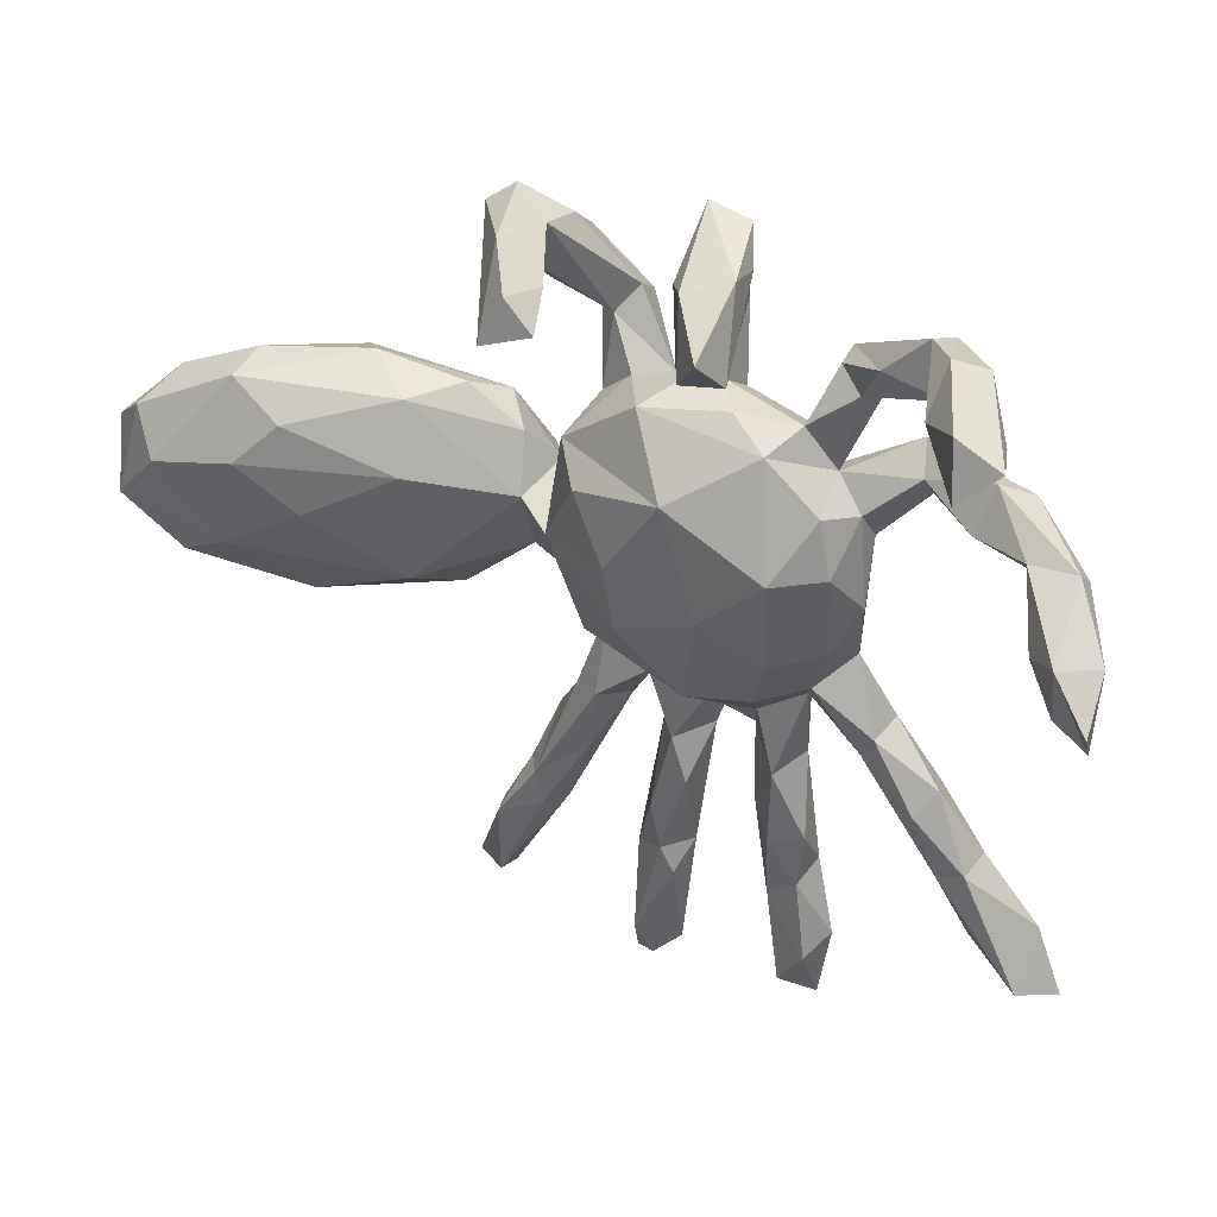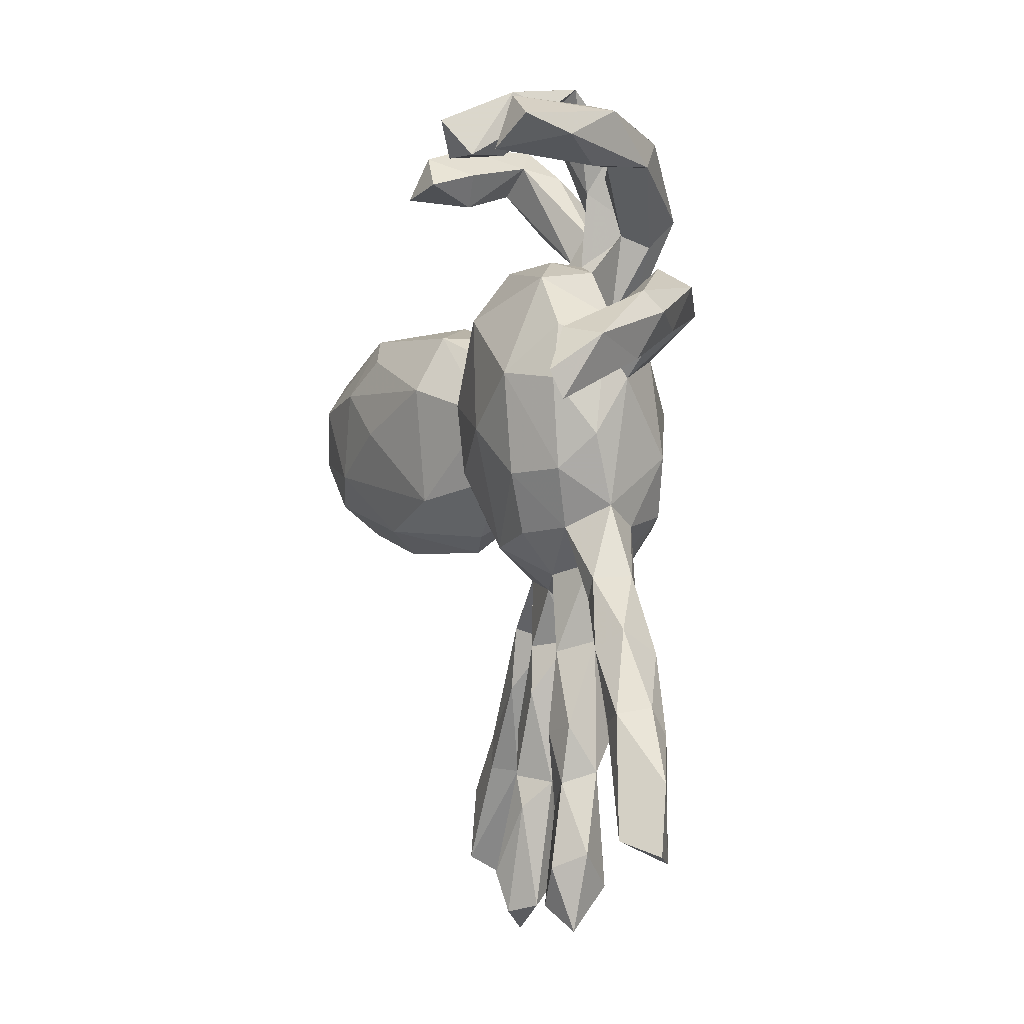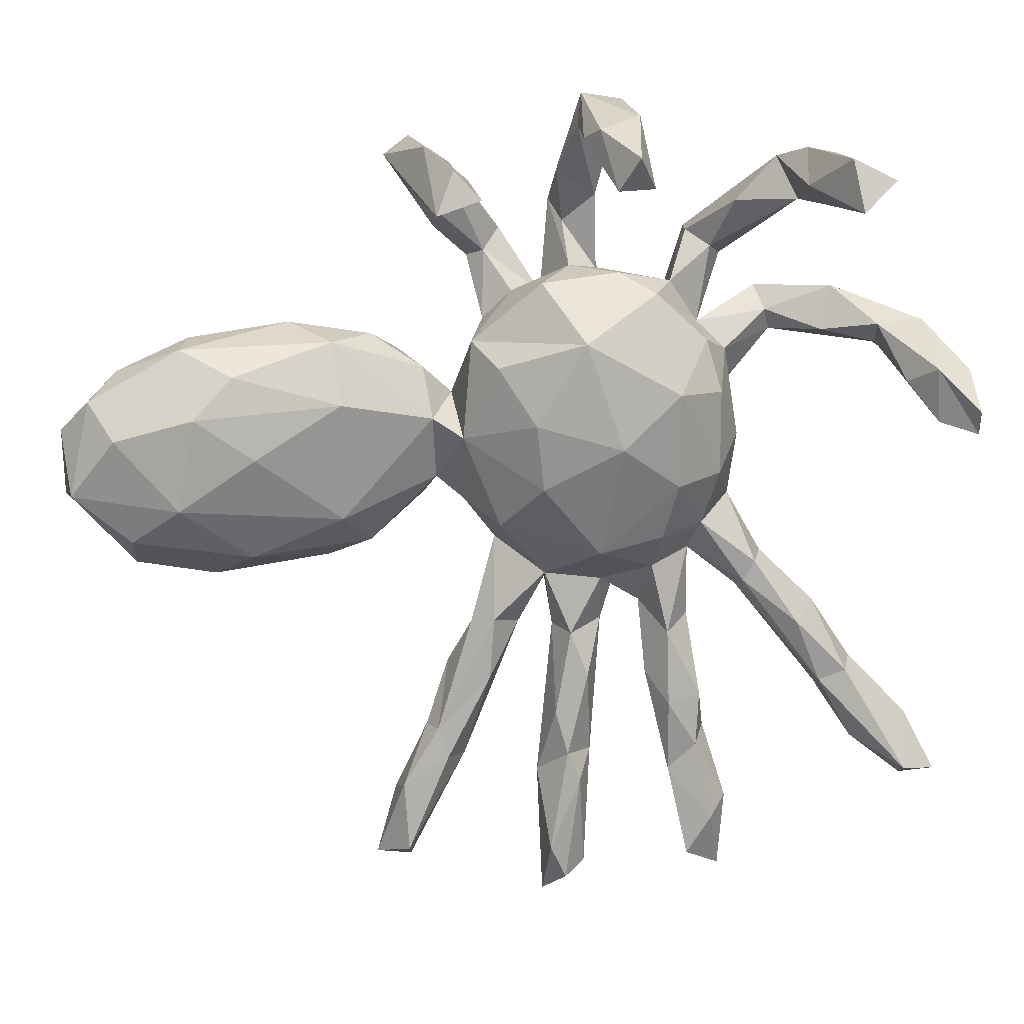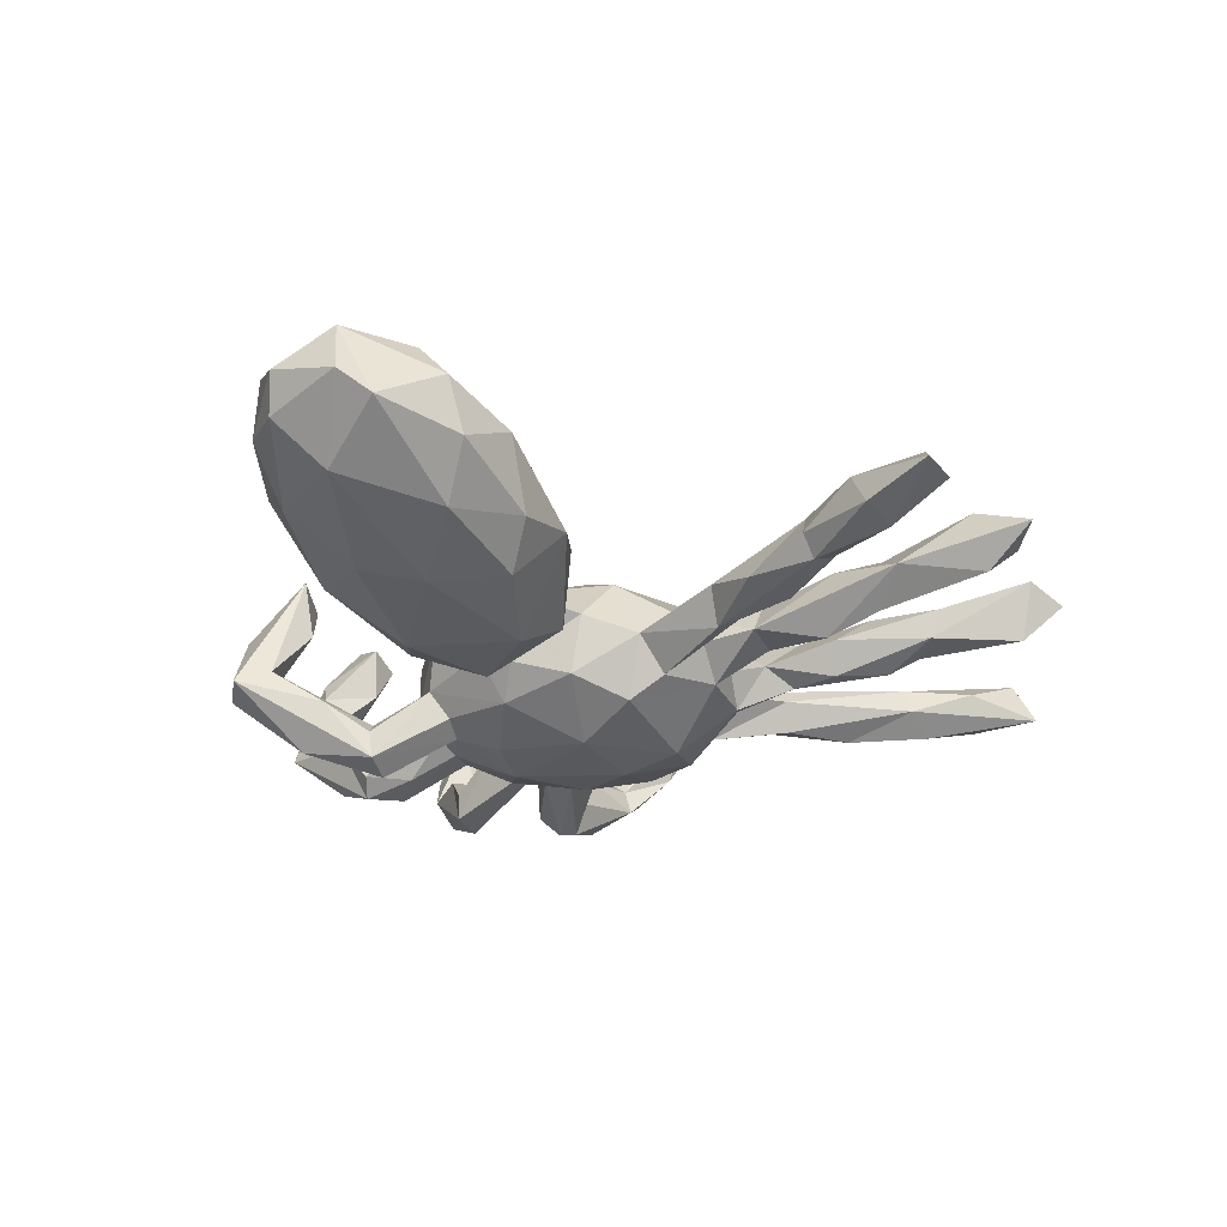
<metadata>
{"format":"obj","ext":"obj","renderer":"f3d","projection":"perspective","resolution":1024,"background":"white","views":[{"elev":42.7,"azim":24.4,"up":"+Y"},{"elev":2.3,"azim":71.0,"up":"+Y"},{"elev":17.4,"azim":-0.5,"up":"+Y"},{"elev":-30.1,"azim":-61.9,"up":"+Z"}]}
</metadata>
<code>
v -0.5941 -0.04933 0.1724
v -0.467 0.03483 0.1564
v -0.7754 -0.02649 0.1572
v -0.6976 0.07322 0.1765
v -0.7447 0.1289 0.1276
v -0.6783 -0.1099 0.1488
v -0.3255 -0.08678 0.09217
v -0.7976 0.07238 0.09477
v -0.5658 0.107 0.1686
v -0.4801 -0.1499 0.1073
v 0.1649 0.5475 0.2124
v -0.6823 -0.1659 0.0806
v -0.3249 0.1166 0.1084
v -0.1607 0.4467 0.169
v -0.5031 0.1715 0.1324
v 0.05828 -0.7733 0.06113
v 0.5721 0.5112 0.2099
v -0.7661 -0.09235 0.01893
v 0.03096 -0.7108 0.07401
v -0.5507 -0.1982 0.0456
v 0.1913 0.4907 0.169
v 0.002632 0.08615 0.1336
v 0.3155 -0.6517 0.07619
v 0.7239 0.1342 0.2279
v 0.2741 -0.7206 0.073
v -0.1526 -0.559 0.02017
v -0.2318 -0.6091 0.02327
v 0.1481 0.04826 0.1483
v 0.112 -0.1499 0.09499
v -0.8018 -0.04824 0.05692
v -0.05818 -0.1085 0.06321
v 0.3314 -0.7534 0.04428
v 0.2393 -0.5686 0.04328
v -0.1338 0.5167 0.1428
v 0.06094 -0.5406 0.04733
v 0.6152 0.166 0.1416
v -0.2233 -0.7297 0.03615
v 0.09159 -0.7594 0.02184
v 0.6646 0.1061 0.1796
v -0.08774 0.4689 0.148
v 0.3431 -0.6281 0.02606
v 0.01667 -0.8122 0.02534
v 0.08312 -0.5915 0.04479
v 0.01514 -0.02742 0.1255
v 0.6586 0.1969 0.1846
v 0.2435 0.1389 0.1315
v -0.7069 0.1633 0.05114
v -0.2231 -0.7644 -0.02135
v -0.5931 0.2113 0.1002
v 0.7171 0.1867 0.1453
v 0.2434 -0.02323 0.1194
v -0.2841 -0.153 -0.003227
v 0.518 0.4631 0.2389
v 0.5013 0.5449 0.206
v 0.03928 -0.4655 0.03664
v -0.17 -0.506 0.01183
v 0.2928 -0.4282 0.03864
v -0.0616 0.1762 0.09292
v -0.1433 0.4363 0.06522
v -0.6414 -0.1715 -0.005705
v 0.2192 -0.1209 0.09175
v 0.1308 0.4899 0.1875
v -0.1235 -0.5628 -0.0189
v 0.2877 -0.5208 0.04914
v 0.1015 -0.5488 -0.002042
v -0.2499 -0.6398 -0.03998
v 0.169 0.5976 0.09074
v -0.7673 0.08942 0.03358
v -0.3427 0.2126 0.05069
v 0.006787 -0.5867 0.003625
v 0.2382 -0.4435 0.05375
v 0.6527 -0.5503 0.09435
v 0.2345 -0.3139 0.03895
v 0.1974 -0.3965 0.008797
v -0.3582 -0.1862 -0.02265
v -0.5863 0.2155 0.02671
v 0.08547 0.2262 0.1319
v -0.2837 -0.7558 -0.01356
v -0.07725 -0.4093 0.008536
v 0.6586 -0.4686 0.02271
v 0.09552 -0.3961 0.03282
v 0.7252 0.0929 0.2084
v -0.06951 -0.3027 0.002552
v 0.03306 -0.3206 -0.03222
v -0.1336 -0.5329 -0.04622
v 0.2895 0.2169 0.05589
v 0.04736 -0.7235 -0.02916
v 0.205 -0.1907 0.03517
v 0.5013 -0.3974 0.05389
v 0.06549 -0.3212 0.02103
v 0.4808 0.4477 0.0712
v 0.3652 -0.2196 0.03332
v 0.06122 -0.5338 -0.04073
v 0.2884 -0.109 0.0436
v 0.5594 -0.5036 0.04729
v 0.5468 -0.3778 0.05679
v 0.3001 -0.6895 -0.02033
v -0.1928 -0.6544 -0.05857
v 0.6553 0.152 0.06795
v -0.1917 -0.5099 -0.02513
v 0.3163 -0.01337 0.06581
v 0.7112 -0.5671 0.05054
v 0.1169 -0.222 0.0101
v -0.1839 0.5424 0.05785
v 0.4958 -0.4132 0.007128
v 0.1033 0.5799 0.1205
v 0.4592 -0.2886 0.0578
v -0.02734 -0.3216 -0.04569
v -0.1925 -0.08873 -0.08435
v 0.242 -0.5494 -0.006064
v -0.5827 -0.1112 -0.07951
v -0.174 0.07185 0.02534
v 0.1849 -0.27 -0.01577
v 0.6565 -0.5884 0.01869
v 0.3848 -0.1844 0.03288
v -0.6256 0.1554 -0.03567
v 0.2723 -0.459 -0.03865
v -0.1119 0.4896 0.06743
v 0.3028 -0.5036 -0.005058
v -0.1698 -0.0398 -0.008319
v -0.1212 0.04553 0.05663
v -0.4599 0.1907 -0.0724
v 0.3148 0.131 0.07408
v -0.06901 -0.162 -0.04852
v 0.06657 -0.4347 -0.06349
v 0.559 -0.3694 0.004059
v -0.7034 0.02393 -0.04334
v -0.2807 0.2096 -0.02837
v 0.4864 -0.2567 0.02179
v 0.577 0.206 0.02333
v 0.01921 -0.214 0.003547
v 0.2706 -0.2951 -0.01469
v 0.5756 0.2431 0.05434
v -0.4199 0.233 -0.01596
v -0.123 -0.08257 -0.01841
v 0.1183 -0.3083 -0.02826
v 0.01891 -0.2347 -0.04197
v -0.1074 0.2086 0.02884
v 0.3484 0.04222 0.01358
v -0.1103 -0.3124 -0.02107
v 0.5504 0.4858 0.131
v -0.08644 -0.4399 -0.06902
v 0.5556 -0.4149 -0.02068
v 0.2266 -0.3803 -0.04333
v -0.1666 -0.5158 -0.06197
v -0.4728 -0.1806 -0.05459
v -0.1531 -0.3976 -0.05343
v 0.442 0.4895 0.1283
v -0.4804 -0.01295 -0.1264
v 0.4733 -0.2975 -0.03766
v -0.1432 0.09862 -0.05771
v 0.148 0.4958 0.0997
v 0.07822 0.5596 0.07871
v 0.234 -0.3011 -0.04384
v 0.1435 -0.2245 -0.0334
v 0.4466 0.5411 0.05708
v -0.07262 -0.3043 -0.07911
v 0.3524 -0.233 0.004151
v 0.3808 -0.2234 -0.04151
v 0.6495 0.2516 0.05643
v 0.6558 0.2208 0.02677
v -0.1584 0.5088 -0.04214
v 0.2586 -0.1817 -0.04685
v 0.01155 0.311 0.04285
v 0.2038 0.2951 0.0542
v -0.2375 0.17 -0.08718
v -0.1914 0.151 -0.02578
v 0.07062 0.5683 -0.001863
v 0.3984 -0.182 -0.02722
v 0.403 0.518 -0.002071
v 0.2685 -0.1692 -0.005566
v -0.5266 0.08692 -0.1016
v -0.01797 -0.1811 -0.1063
v -0.1401 0.03925 -0.08357
v -0.1081 -0.0568 -0.1154
v 0.4482 0.4514 -0.03166
v 0.3007 -0.1094 -0.06488
v 0.08172 -0.2251 -0.08936
v 0.1412 0.3235 0.01385
v 0.4978 0.5291 0.04211
v 0.1041 0.3191 -0.05307
v -0.2161 0.4636 -0.03002
v 0.103 0.4428 -0.0631
v -0.2805 -0.063 -0.1438
v 0.231 0.302 -0.02387
v 0.1672 0.5729 0.02557
v 0.337 -0.07188 -0.01589
v -0.08919 0.2272 -0.06939
v 0.4865 0.224 0.009933
v -0.4163 -0.1254 -0.1128
v 0.3265 0.1867 -0.009124
v -0.08739 0.3389 -0.1053
v -0.173 0.3844 -0.08643
v 0.4369 0.4508 0.03035
v 0.1938 -0.2116 -0.081
v 0.3369 0.443 -0.004663
v -0.03927 0.2777 -0.0584
v 0.337 0.1296 -0.04355
v 0.05902 0.3237 -0.04643
v 0.2995 0.357 -0.04745
v -0.1942 0.04989 -0.1361
v 0.4218 0.49 -0.05463
v 0.01081 0.2675 -0.1011
v -0.2139 0.5429 -0.07014
v 0.2792 0.2282 -0.0386
v -0.09775 0.07452 -0.1332
v -0.337 0.1126 -0.1345
v 0.5795 0.1957 -0.01922
v 0.4062 0.208 -0.07054
v 0.505 0.2926 -0.026
v 0.2852 0.000459 -0.1266
v 0.1165 0.2761 -0.1041
v 0.2593 0.3798 -0.07777
v -0.2551 0.5127 -0.05349
v 0.397 0.2459 -0.04947
v 0.2551 0.2327 -0.08632
v 0.04783 0.3934 -0.09141
v -0.06092 0.3726 -0.1404
v 0.2808 0.1579 -0.1058
v 0.03714 0.4879 -0.05486
v 0.5519 0.263 -0.06151
v 0.381 0.2791 -0.09771
v -0.06443 0.2014 -0.1147
v 0.2463 -0.09667 -0.1347
v 0.1395 -0.1232 -0.1668
v 0.2587 0.3781 -0.1266
v 0.4202 0.2247 -0.1241
v 0.07727 0.6181 -0.03559
v 0.3186 0.3379 -0.08781
v 0.05259 0.2605 -0.1183
v 0.1033 0.523 -0.114
v 0.2146 0.2428 -0.1039
v -0.0304 -0.1221 -0.145
v -0.145 0.4916 -0.1044
v 0.007254 -0.01746 -0.1814
v 0.1442 0.6095 -0.02698
v -0.02114 0.2121 -0.1314
v -0.114 0.3198 -0.1807
v 0.2706 0.2061 -0.08731
v 0.08062 0.1556 -0.171
v -0.1171 0.3257 -0.1322
v 0.381 0.237 -0.1397
v -0.006287 0.136 -0.1632
v 0.3205 0.3797 -0.1294
v 0.02458 0.4245 -0.1319
v 0.03837 0.3388 -0.1531
v -0.144 0.4384 -0.1592
v 0.1843 0.07189 -0.1702
v 0.09312 0.3871 -0.159
v 0.1392 -0.02585 -0.184
v 0.05217 0.4379 -0.1606
v -0.0652 0.3277 -0.1961
f 227 219 242
f 223 237 243
f 230 212 240
f 237 203 230
f 240 237 230
f 237 240 243
f 229 216 244
f 230 203 246
f 188 241 238
f 226 170 202
f 236 183 231
f 220 228 251
f 219 239 242
f 232 239 219
f 232 248 240
f 248 232 219
f 210 221 222
f 222 221 242
f 242 221 227
f 239 222 242
f 212 232 240
f 237 223 238
f 244 232 226
f 216 232 244
f 212 230 249
f 249 230 246
f 252 203 237
f 237 238 252
f 176 229 244
f 183 181 249
f 249 181 212
f 249 246 251
f 218 203 252
f 238 247 252
f 202 176 244
f 226 202 244
f 246 245 251
f 234 218 247
f 247 218 252
f 214 247 238
f 231 183 249
f 251 231 249
f 245 220 251
f 228 231 251
f 27 37 26
f 35 19 43
f 64 33 23
f 25 23 33
f 78 37 27
f 19 70 42
f 19 16 43
f 23 25 32
f 37 78 48
f 38 16 42
f 16 19 42
f 4 49 5
f 4 9 49
f 9 15 49
f 3 5 8
f 3 4 5
f 4 1 9
f 9 1 2
f 4 3 1
f 1 7 2
f 3 30 18
f 1 3 6
f 1 6 10
f 1 10 7
f 12 6 3
f 10 6 20
f 20 6 12
f 5 49 47
f 49 15 69
f 15 13 69
f 68 8 47
f 8 5 47
f 15 9 13
f 9 2 13
f 39 45 36
f 45 82 24
f 30 8 68
f 7 13 2
f 22 28 77
f 77 28 46
f 39 82 45
f 3 8 30
f 28 22 44
f 46 28 51
f 28 44 29
f 28 29 51
f 12 3 18
f 12 18 60
f 60 20 12
f 54 156 148
f 143 105 150
f 154 117 144
f 108 142 157
f 142 145 157
f 145 147 157
f 69 167 128
f 134 69 128
f 76 134 122
f 116 76 122
f 164 77 165
f 164 165 179
f 164 179 199
f 141 53 91
f 118 59 162
f 54 17 180
f 180 17 141
f 156 54 180
f 67 21 186
f 152 153 168
f 186 21 152
f 34 118 104
f 11 67 106
f 106 67 228
f 153 106 228
f 126 143 150
f 150 105 159
f 136 84 178
f 84 136 125
f 158 159 105
f 169 129 150
f 169 150 159
f 163 132 154
f 113 195 154
f 163 154 195
f 155 136 178
f 107 89 96
f 56 83 140
f 83 56 79
f 55 90 84
f 55 81 90
f 71 73 74
f 56 26 79
f 79 26 63
f 81 35 65
f 55 35 81
f 57 64 119
f 73 71 57
f 64 57 71
f 96 89 72
f 96 72 80
f 27 56 100
f 27 26 56
f 35 55 70
f 35 43 65
f 33 71 74
f 33 64 71
f 64 41 119
f 72 89 95
f 72 102 80
f 66 100 145
f 27 100 66
f 82 39 99
f 70 19 35
f 193 238 241
f 192 193 241
f 192 203 218
f 203 245 246
f 199 245 203
f 199 217 245
f 217 181 183
f 199 181 217
f 200 196 213
f 185 200 213
f 194 200 229
f 176 194 229
f 188 192 241
f 188 197 192
f 192 197 203
f 212 185 232
f 185 226 232
f 181 185 212
f 185 213 226
f 229 205 216
f 200 205 229
f 185 205 200
f 223 188 238
f 216 239 232
f 216 205 239
f 205 222 239
f 205 215 222
f 191 215 205
f 215 210 222
f 189 215 209
f 221 208 227
f 166 201 207
f 188 223 206
f 203 197 199
f 64 23 41
f 114 72 95
f 180 176 202
f 183 220 217
f 182 214 193
f 170 156 202
f 224 225 250
f 175 206 235
f 206 243 235
f 196 226 213
f 226 196 170
f 162 192 218
f 162 218 234
f 193 214 238
f 217 220 245
f 214 204 247
f 204 234 247
f 228 236 231
f 168 228 220
f 162 234 204
f 250 225 235
f 225 233 235
f 224 250 211
f 248 211 250
f 219 211 248
f 248 250 240
f 235 243 240
f 250 235 240
f 63 48 98
f 37 48 63
f 26 37 63
f 72 114 102
f 78 66 98
f 48 78 98
f 42 70 87
f 65 38 87
f 65 43 38
f 25 110 97
f 25 33 110
f 41 32 97
f 38 42 87
f 32 25 97
f 34 14 40
f 62 11 106
f 21 62 152
f 11 62 21
f 53 17 54
f 78 27 66
f 43 16 38
f 41 23 32
f 202 156 180
f 148 156 170
f 162 182 192
f 59 182 162
f 196 194 170
f 91 194 176
f 91 148 194
f 148 170 194
f 141 176 180
f 141 91 176
f 192 182 193
f 194 196 200
f 164 199 197
f 199 179 181
f 138 164 197
f 181 179 185
f 179 165 185
f 122 134 166
f 134 128 166
f 138 197 188
f 165 205 185
f 165 86 205
f 86 191 205
f 215 189 210
f 189 133 210
f 221 161 208
f 160 161 221
f 161 99 208
f 210 160 221
f 133 160 210
f 172 122 207
f 122 166 207
f 128 167 166
f 151 188 206
f 138 188 151
f 123 139 191
f 86 123 191
f 130 133 189
f 130 189 208
f 139 198 191
f 172 116 122
f 94 88 171
f 92 94 171
f 92 115 94
f 187 115 169
f 85 63 98
f 100 56 147
f 147 56 140
f 65 87 93
f 98 145 85
f 114 95 105
f 105 143 114
f 80 114 143
f 33 74 110
f 119 110 117
f 65 93 125
f 142 63 85
f 126 80 143
f 95 89 105
f 110 74 144
f 117 110 144
f 136 65 125
f 70 84 125
f 93 70 125
f 55 84 70
f 63 142 108
f 142 85 145
f 145 100 147
f 126 96 80
f 57 119 132
f 132 119 117
f 132 117 154
f 81 65 136
f 79 63 108
f 96 126 129
f 129 126 150
f 129 107 96
f 105 89 158
f 83 124 140
f 131 108 137
f 83 131 124
f 84 131 137
f 113 103 155
f 88 103 113
f 88 29 103
f 158 92 171
f 140 124 157
f 131 83 108
f 90 131 84
f 103 136 155
f 103 90 136
f 131 90 103
f 73 88 113
f 163 171 132
f 73 132 171
f 88 73 171
f 89 92 158
f 89 107 92
f 115 107 129
f 115 92 107
f 147 140 157
f 83 79 108
f 144 113 154
f 144 74 113
f 74 73 113
f 73 57 132
f 90 81 136
f 121 58 138
f 58 22 77
f 46 123 86
f 39 36 130
f 24 82 50
f 127 30 68
f 121 22 58
f 46 101 123
f 18 30 127
f 13 7 112
f 31 121 135
f 46 51 101
f 112 7 120
f 44 121 31
f 101 51 94
f 60 18 111
f 51 29 61
f 51 61 94
f 146 20 60
f 75 20 146
f 10 75 52
f 7 10 52
f 29 31 131
f 61 29 88
f 61 88 94
f 103 29 131
f 24 50 45
f 44 22 121
f 29 44 31
f 75 10 20
f 209 198 227
f 209 191 198
f 62 106 153
f 70 93 87
f 68 47 116
f 68 116 127
f 36 45 133
f 77 46 165
f 46 86 165
f 77 164 138
f 58 77 138
f 47 49 76
f 116 47 76
f 49 69 134
f 76 49 134
f 17 53 141
f 53 54 148
f 91 53 148
f 40 14 59
f 40 59 118
f 182 14 214
f 59 14 182
f 11 21 67
f 62 153 152
f 40 118 34
f 14 34 104
f 14 104 214
f 98 66 145
f 80 102 114
f 41 97 119
f 119 97 110
f 208 209 227
f 208 189 209
f 206 223 243
f 198 219 227
f 198 211 219
f 184 149 207
f 207 201 184
f 109 184 201
f 233 175 235
f 211 177 224
f 225 178 233
f 178 173 233
f 177 163 224
f 195 225 224
f 195 178 225
f 168 153 228
f 67 186 236
f 67 236 228
f 214 104 204
f 204 104 162
f 183 168 220
f 168 183 236
f 186 168 236
f 186 152 168
f 215 191 209
f 198 187 211
f 187 177 211
f 104 118 162
f 99 130 208
f 172 207 149
f 174 206 175
f 166 174 201
f 174 151 206
f 166 167 174
f 151 174 167
f 120 174 135
f 111 149 190
f 174 109 201
f 135 174 175
f 198 139 187
f 184 190 149
f 75 190 184
f 109 75 184
f 173 124 233
f 124 175 233
f 124 135 175
f 171 163 177
f 158 171 177
f 187 169 177
f 124 173 157
f 178 137 173
f 84 137 178
f 155 178 195
f 195 113 155
f 195 224 163
f 169 159 177
f 159 158 177
f 108 157 173
f 137 108 173
f 151 121 138
f 120 109 174
f 190 146 111
f 115 129 169
f 101 94 187
f 13 112 69
f 131 31 124
f 124 31 135
f 52 75 109
f 75 146 190
f 60 111 146
f 187 94 115
f 7 52 120
f 120 52 109
f 139 101 187
f 111 18 127
f 111 127 149
f 120 121 112
f 135 121 120
f 149 127 172
f 123 101 139
f 167 112 151
f 112 121 151
f 172 127 116
f 50 82 99
f 50 99 161
f 39 130 99
f 130 36 133
f 69 112 167
f 45 50 160
f 133 45 160
f 160 50 161

</code>
